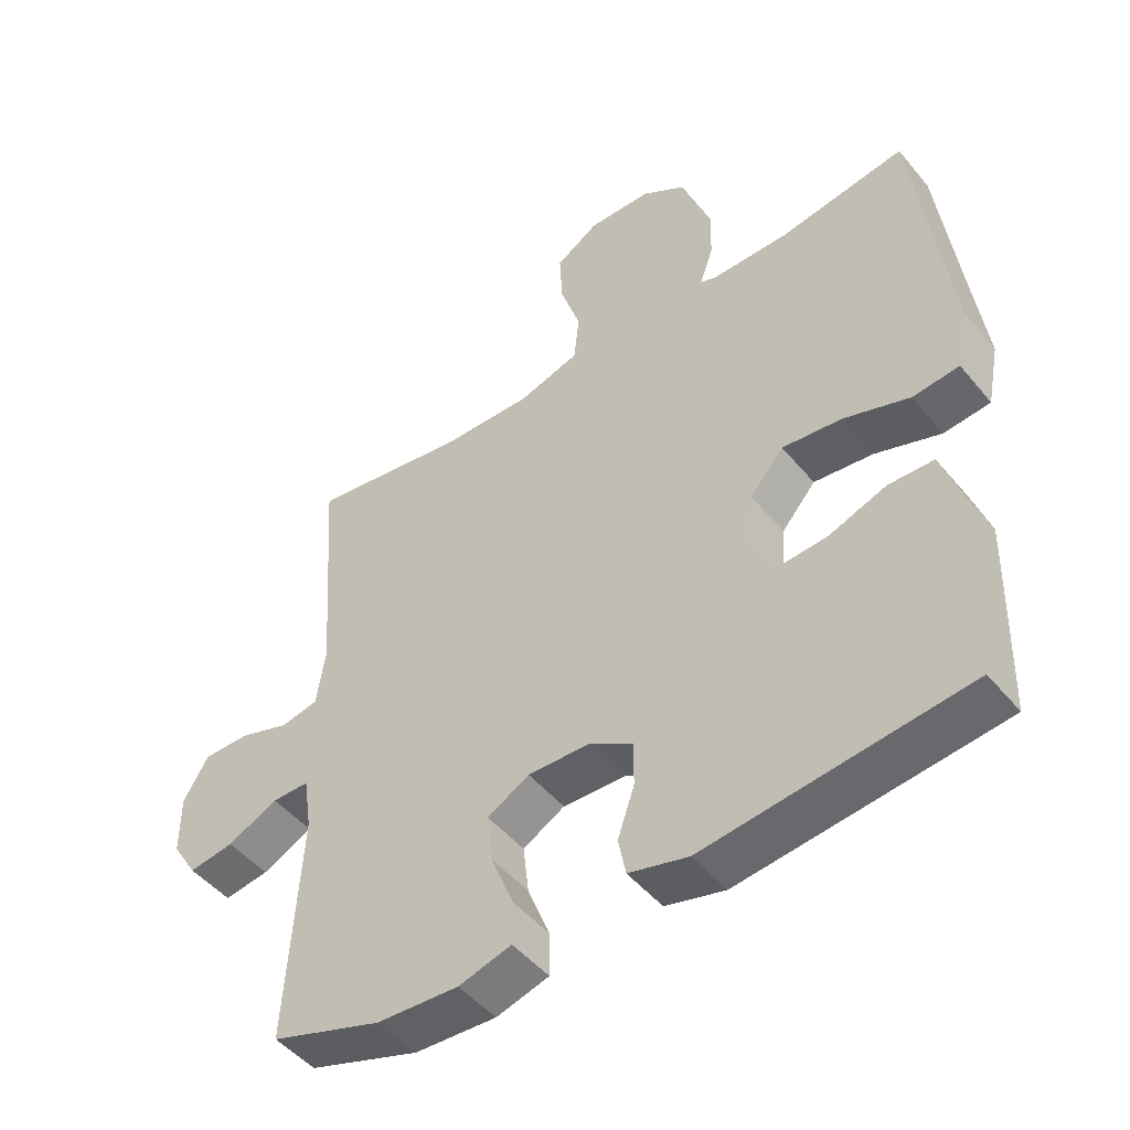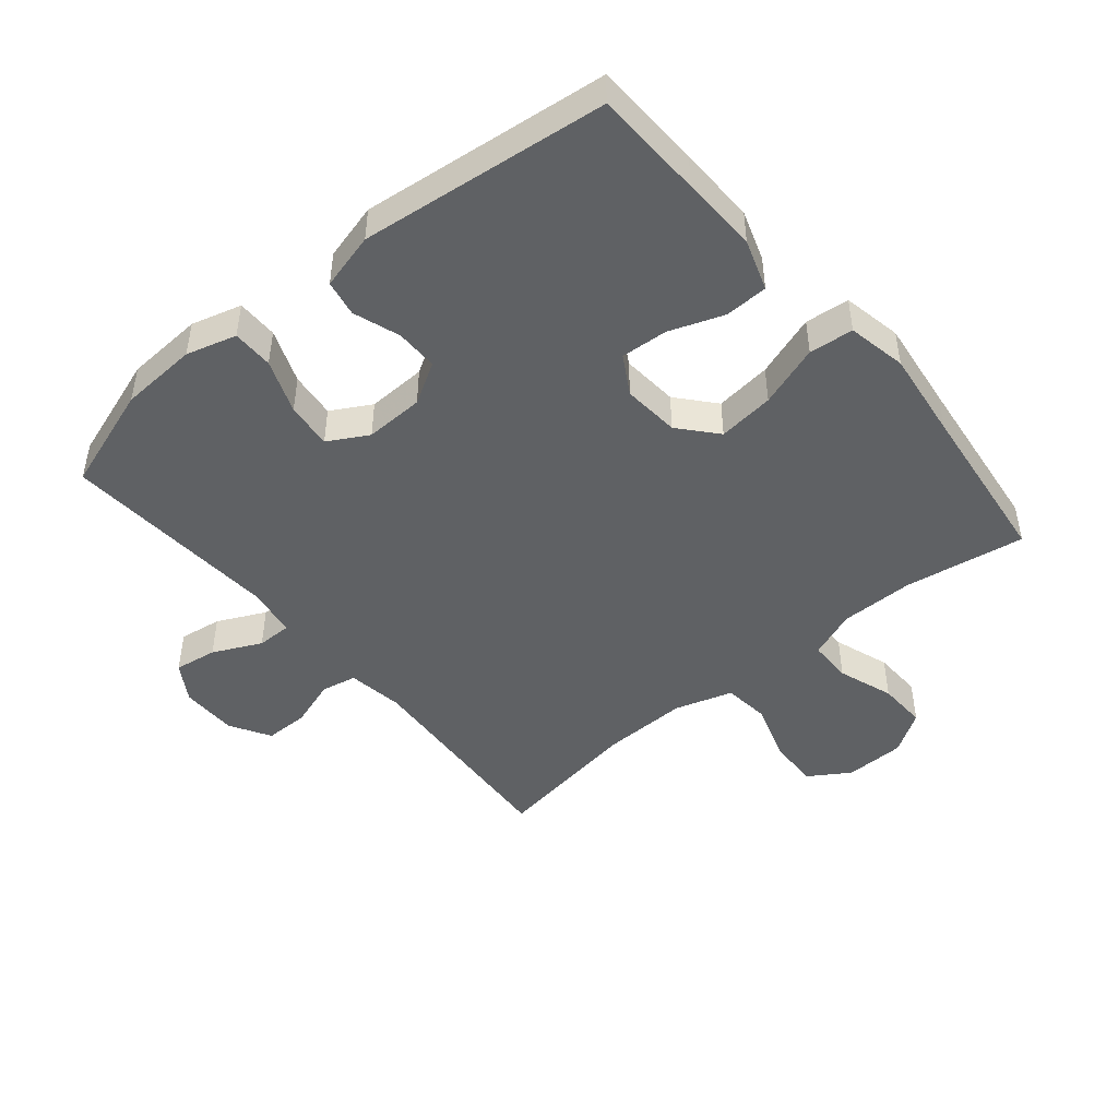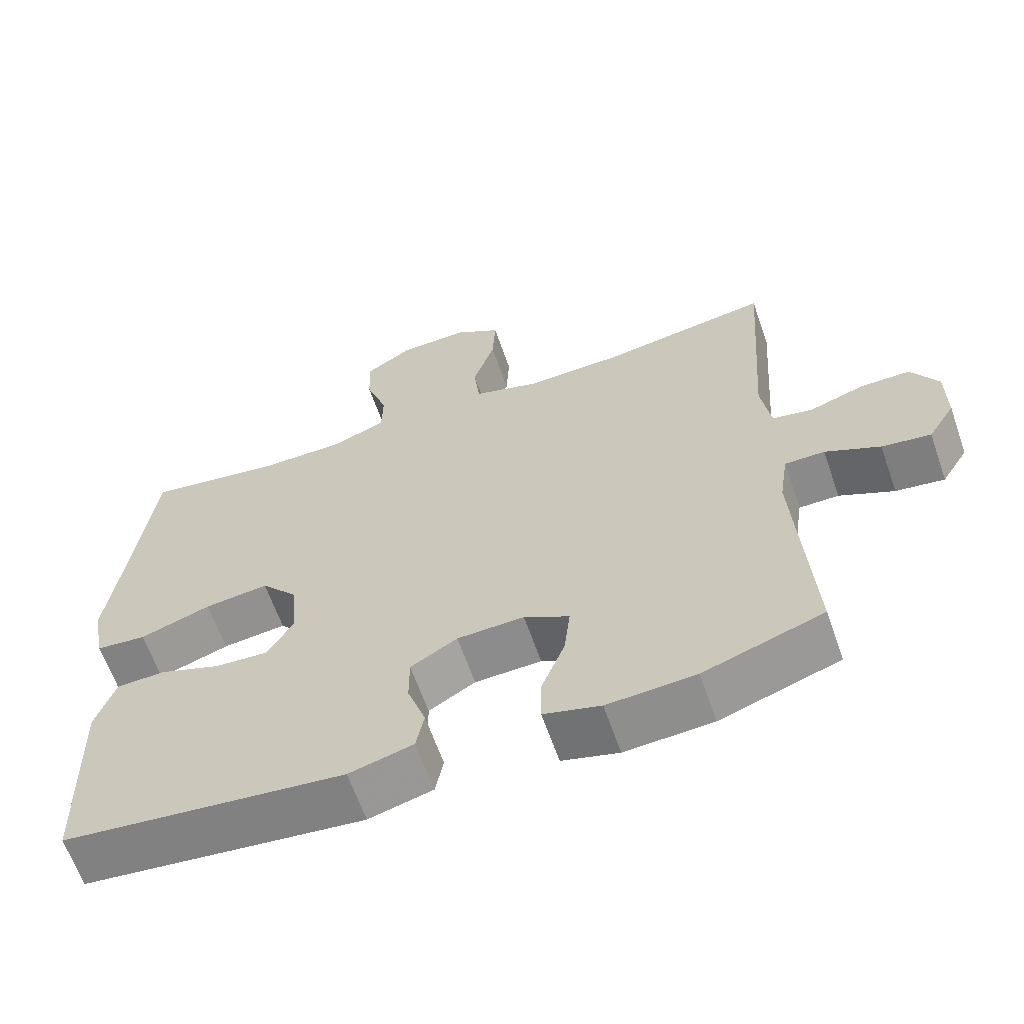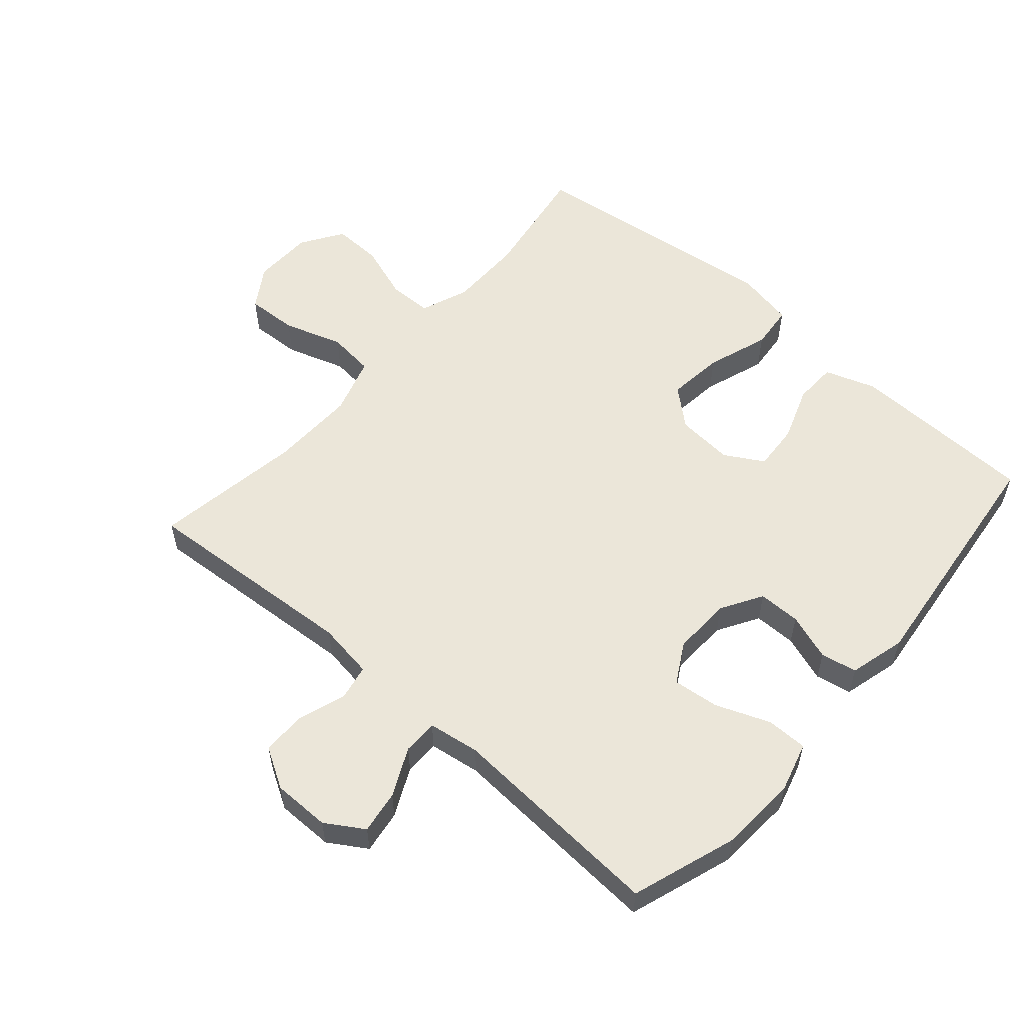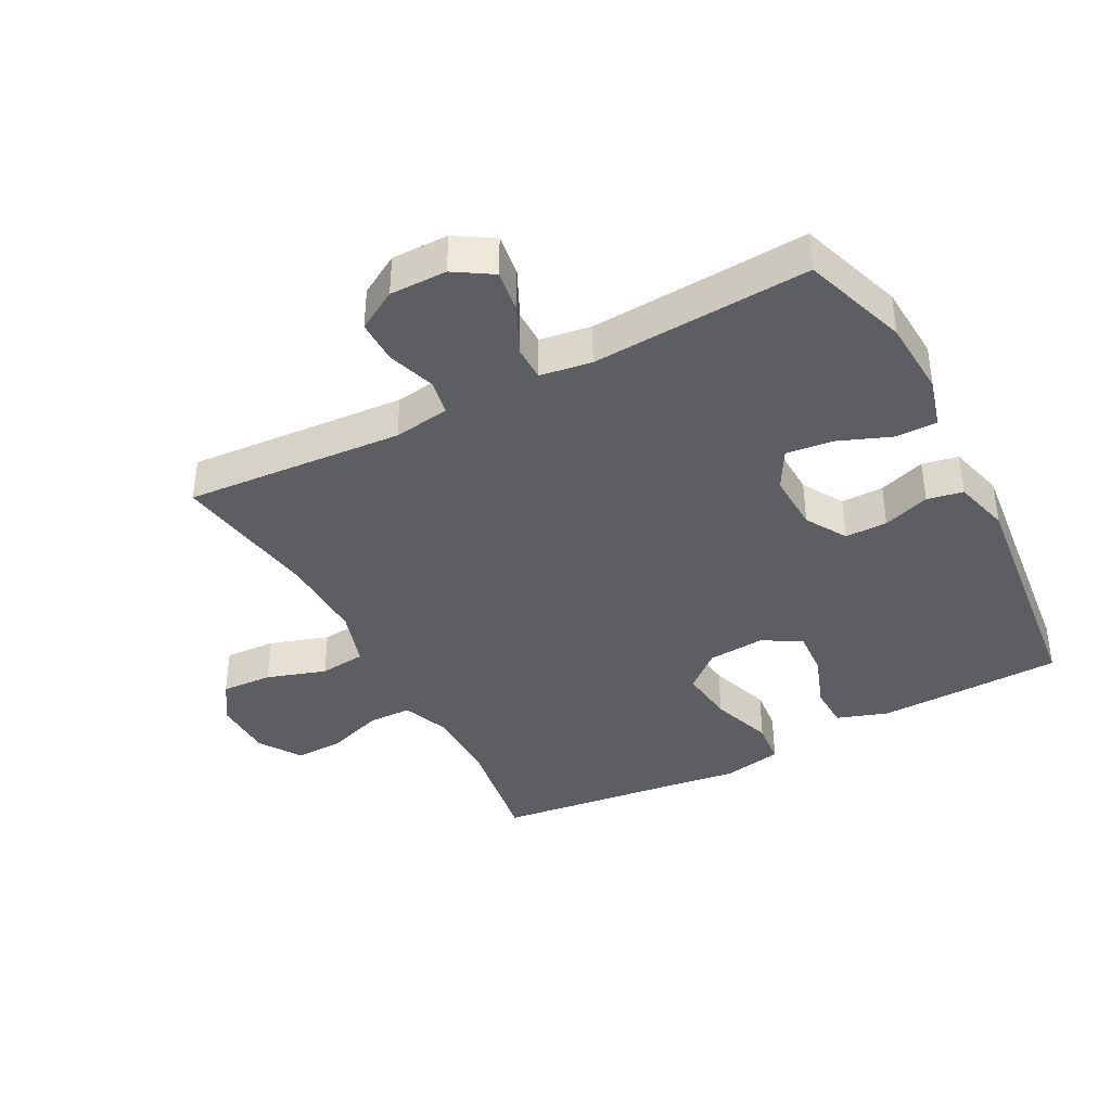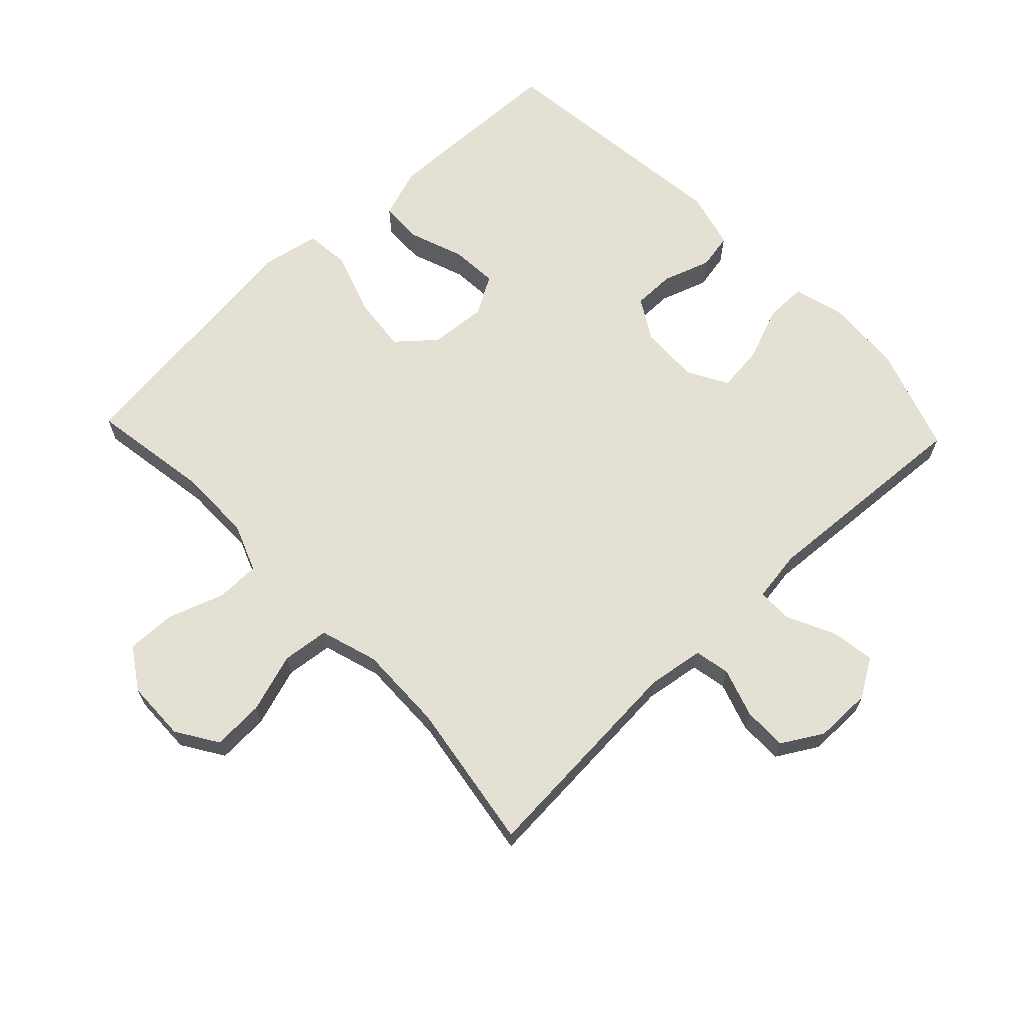
<metadata>
{"format":"obj","ext":"obj","renderer":"f3d","projection":"perspective","resolution":1024,"background":"white","views":[{"elev":-48.3,"azim":-142.4,"up":"+Z"},{"elev":-46.6,"azim":-140.1,"up":"+Y"},{"elev":-63.5,"azim":19.2,"up":"+Z"},{"elev":56.1,"azim":131.2,"up":"+Y"},{"elev":-39.0,"azim":117.9,"up":"+Y"},{"elev":65.9,"azim":46.5,"up":"+Y"}]}
</metadata>
<code>
v -0.5 0.07 -0.5
v -0.505 0.07 -0.329
v -0.508 0.07 -0.209
v -0.481 0.07 -0.13
v -0.414 0.07 -0.128
v -0.329 0.07 -0.159
v -0.256 0.07 -0.164
v -0.221 0.07 -0.104
v -0.228 0.07 -0.015
v -0.278 0.07 0.043
v -0.366 0.07 0.033
v -0.463 0.07 0
v -0.532 0.07 0.007
v -0.55 0.07 0.099
v -0.532 0.07 0.238
v -0.5 0.07 0.5
v -0.313 0.07 0.47
v -0.197 0.07 0.47
v -0.122 0.07 0.499
v -0.121 0.07 0.567
v -0.151 0.07 0.654
v -0.153 0.07 0.731
v -0.088 0.07 0.773
v 0.006 0.07 0.775
v 0.07 0.07 0.734
v 0.066 0.07 0.654
v 0.036 0.07 0.562
v 0.044 0.07 0.489
v 0.134 0.07 0.461
v 0.268 0.07 0.464
v 0.5 0.07 0.5
v 0.476 0.07 0.159
v 0.489 0.07 0.071
v 0.544 0.07 0.06
v 0.62 0.07 0.085
v 0.688 0.07 0.085
v 0.725 0.07 0.022
v 0.725 0.07 -0.067
v 0.688 0.07 -0.126
v 0.621 0.07 -0.116
v 0.546 0.07 -0.08
v 0.491 0.07 -0.08
v 0.479 0.07 -0.16
v 0.5 0.07 -0.5
v 0.336 0.07 -0.555
v 0.215 0.07 -0.562
v 0.137 0.07 -0.54
v 0.137 0.07 -0.476
v 0.17 0.07 -0.392
v 0.178 0.07 -0.32
v 0.116 0.07 -0.285
v 0.024 0.07 -0.288
v -0.04 0.07 -0.326
v -0.04 0.07 -0.392
v -0.015 0.07 -0.465
v -0.026 0.07 -0.521
v -0.114 0.07 -0.544
v -0.5 0 -0.5
v -0.505 0 -0.329
v -0.508 0 -0.209
v -0.481 0 -0.13
v -0.414 0 -0.128
v -0.329 0 -0.159
v -0.256 0 -0.164
v -0.221 0 -0.104
v -0.228 0 -0.015
v -0.278 0 0.043
v -0.366 0 0.033
v -0.463 0 0
v -0.532 0 0.007
v -0.55 0 0.099
v -0.532 0 0.238
v -0.5 0 0.5
v -0.313 0 0.47
v -0.197 0 0.47
v -0.122 0 0.499
v -0.121 0 0.567
v -0.151 0 0.654
v -0.153 0 0.731
v -0.088 0 0.773
v 0.006 0 0.775
v 0.07 0 0.734
v 0.066 0 0.654
v 0.036 0 0.562
v 0.044 0 0.489
v 0.134 0 0.461
v 0.268 0 0.464
v 0.5 0 0.5
v 0.476 0 0.159
v 0.489 0 0.071
v 0.544 0 0.06
v 0.62 0 0.085
v 0.688 0 0.085
v 0.725 0 0.022
v 0.725 0 -0.067
v 0.688 0 -0.126
v 0.621 0 -0.116
v 0.546 0 -0.08
v 0.491 0 -0.08
v 0.479 0 -0.16
v 0.5 0 -0.5
v 0.336 0 -0.555
v 0.215 0 -0.562
v 0.137 0 -0.54
v 0.137 0 -0.476
v 0.17 0 -0.392
v 0.178 0 -0.32
v 0.116 0 -0.285
v 0.024 0 -0.288
v -0.04 0 -0.326
v -0.04 0 -0.392
v -0.015 0 -0.465
v -0.026 0 -0.521
v -0.114 0 -0.544
f 4 5 6
f 3 4 6
f 2 3 6
f 1 2 6
f 57 1 6
f 56 57 6
f 55 56 6
f 54 55 6
f 53 54 6 7
f 52 53 7 8
f 51 52 8 9
f 50 51 9 10
f 47 48 49
f 46 47 49
f 45 46 49
f 44 45 49
f 43 44 49
f 42 43 49 50
f 39 40 41
f 38 39 41
f 37 38 41
f 36 37 41
f 35 36 41
f 34 35 41
f 33 34 41 42
f 42 50 10
f 33 42 10
f 32 33 10
f 25 26 27
f 24 25 27
f 23 24 27
f 22 23 27
f 21 22 27
f 20 21 27
f 19 20 27 28
f 18 19 28 29
f 15 16 17
f 17 18 29
f 15 17 29
f 14 15 29
f 13 14 29
f 12 13 29
f 11 12 29
f 32 10 11
f 31 32 11
f 30 31 11
f 11 29 30
f 63 62 61
f 63 61 60
f 63 60 59
f 63 59 58
f 63 58 114
f 63 114 113
f 63 113 112
f 63 112 111
f 64 63 111 110
f 65 64 110 109
f 66 65 109 108
f 67 66 108 107
f 106 105 104
f 106 104 103
f 106 103 102
f 106 102 101
f 106 101 100
f 107 106 100 99
f 98 97 96
f 98 96 95
f 98 95 94
f 98 94 93
f 98 93 92
f 98 92 91
f 99 98 91 90
f 67 107 99
f 67 99 90
f 67 90 89
f 84 83 82
f 84 82 81
f 84 81 80
f 84 80 79
f 84 79 78
f 84 78 77
f 85 84 77 76
f 86 85 76 75
f 74 73 72
f 86 75 74
f 86 74 72
f 86 72 71
f 86 71 70
f 86 70 69
f 86 69 68
f 68 67 89
f 68 89 88
f 68 88 87
f 87 86 68
f 1 58 59 2
f 2 59 60 3
f 3 60 61 4
f 4 61 62 5
f 5 62 63 6
f 6 63 64 7
f 7 64 65 8
f 8 65 66 9
f 9 66 67 10
f 10 67 68 11
f 11 68 69 12
f 12 69 70 13
f 13 70 71 14
f 14 71 72 15
f 15 72 73 16
f 16 73 74 17
f 17 74 75 18
f 18 75 76 19
f 19 76 77 20
f 20 77 78 21
f 21 78 79 22
f 22 79 80 23
f 23 80 81 24
f 24 81 82 25
f 25 82 83 26
f 26 83 84 27
f 27 84 85 28
f 28 85 86 29
f 29 86 87 30
f 30 87 88 31
f 31 88 89 32
f 32 89 90 33
f 33 90 91 34
f 34 91 92 35
f 35 92 93 36
f 36 93 94 37
f 37 94 95 38
f 38 95 96 39
f 39 96 97 40
f 40 97 98 41
f 41 98 99 42
f 42 99 100 43
f 43 100 101 44
f 44 101 102 45
f 45 102 103 46
f 46 103 104 47
f 47 104 105 48
f 48 105 106 49
f 49 106 107 50
f 50 107 108 51
f 51 108 109 52
f 52 109 110 53
f 53 110 111 54
f 54 111 112 55
f 55 112 113 56
f 56 113 114 57
f 57 114 58 1

</code>
